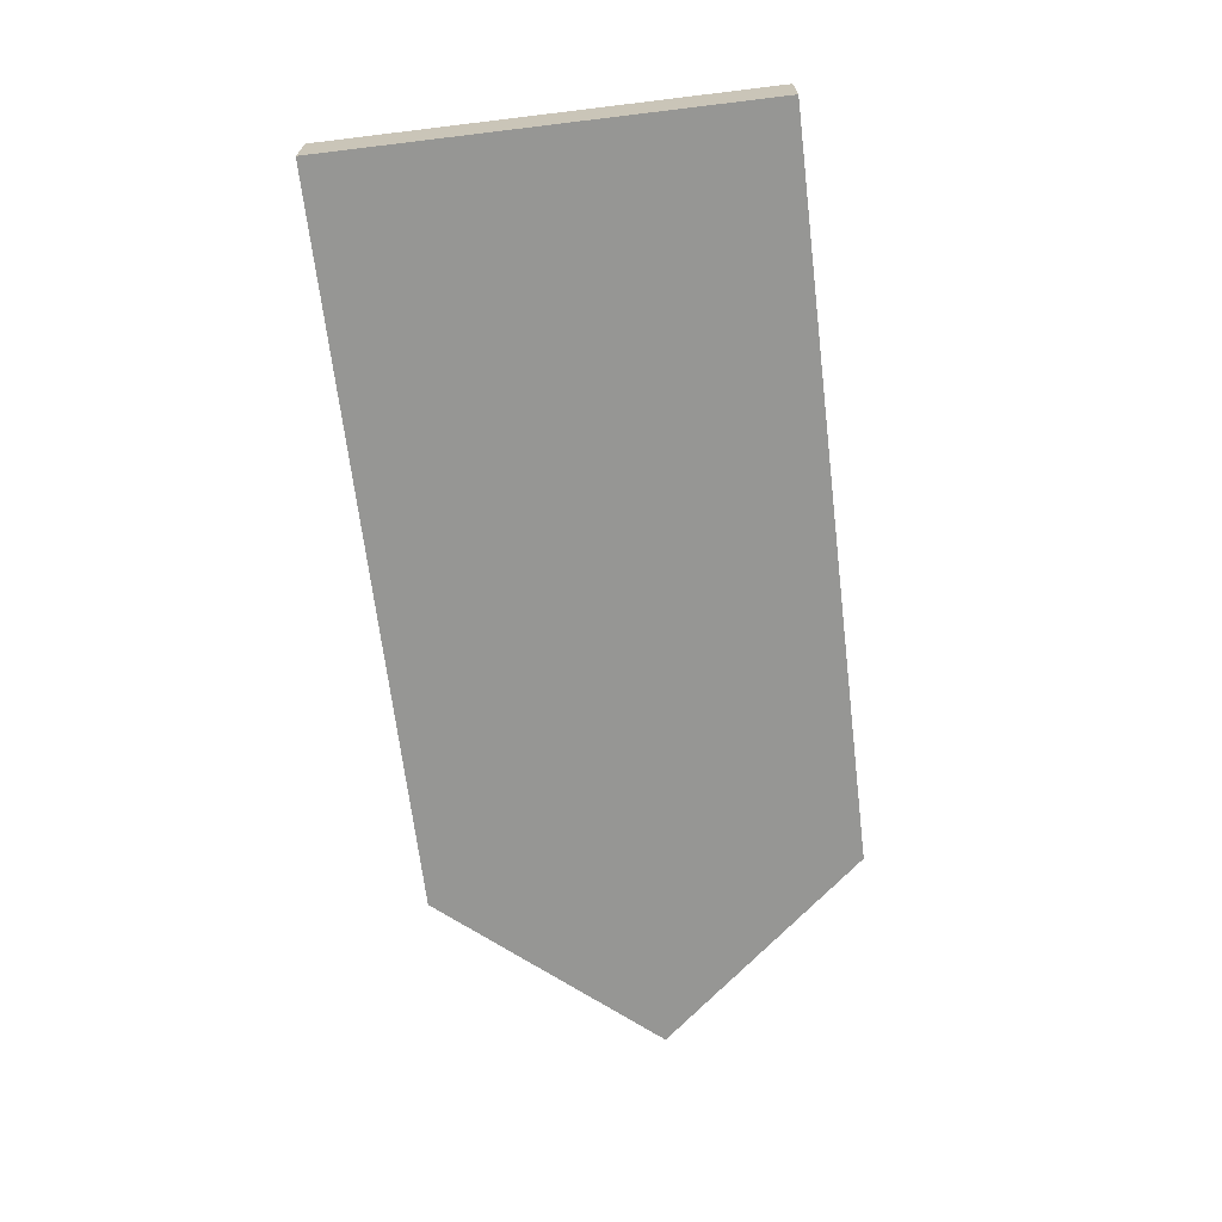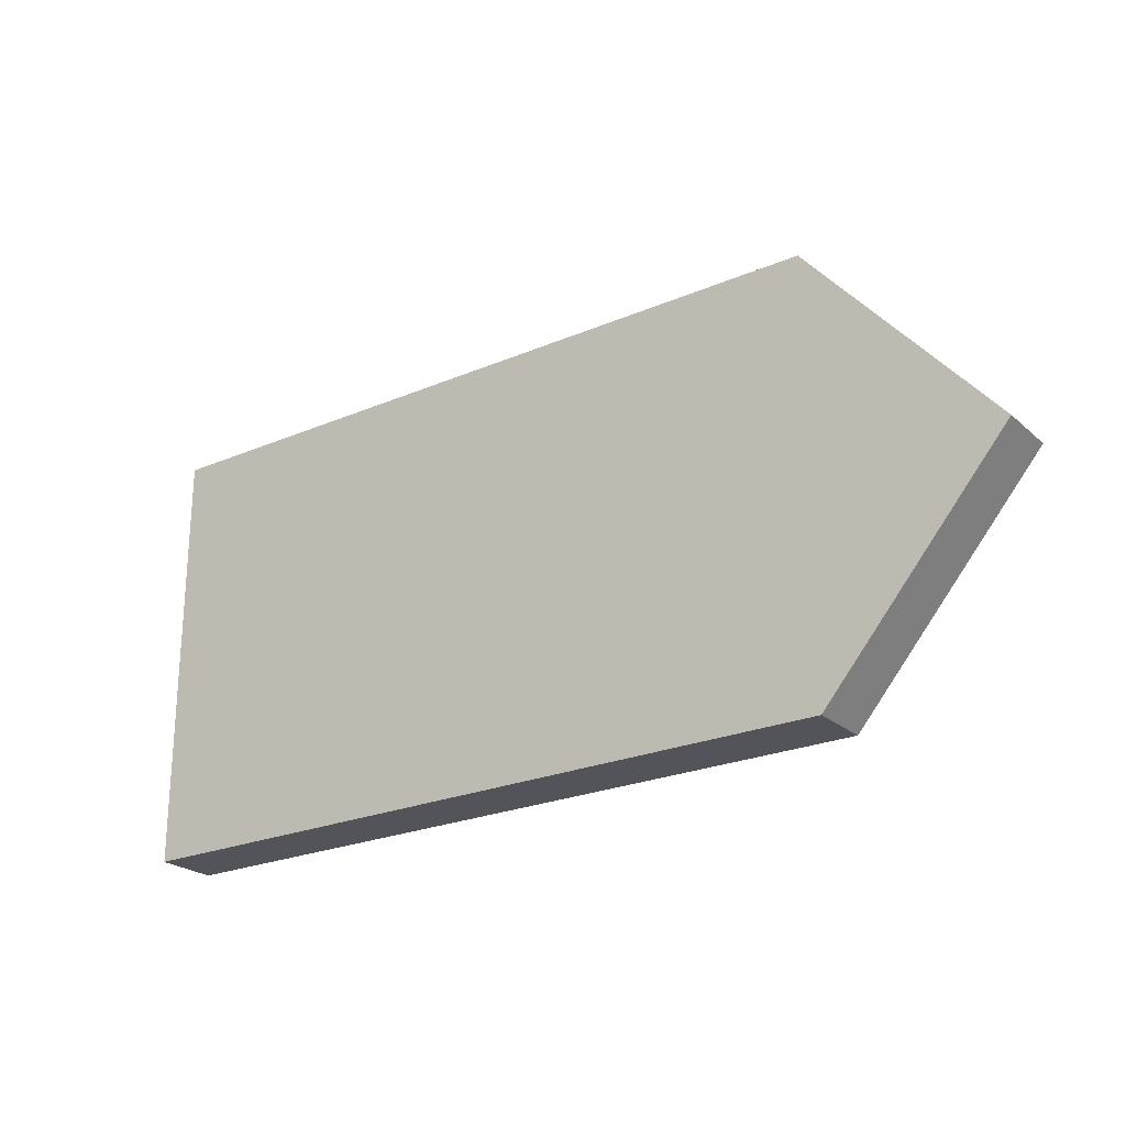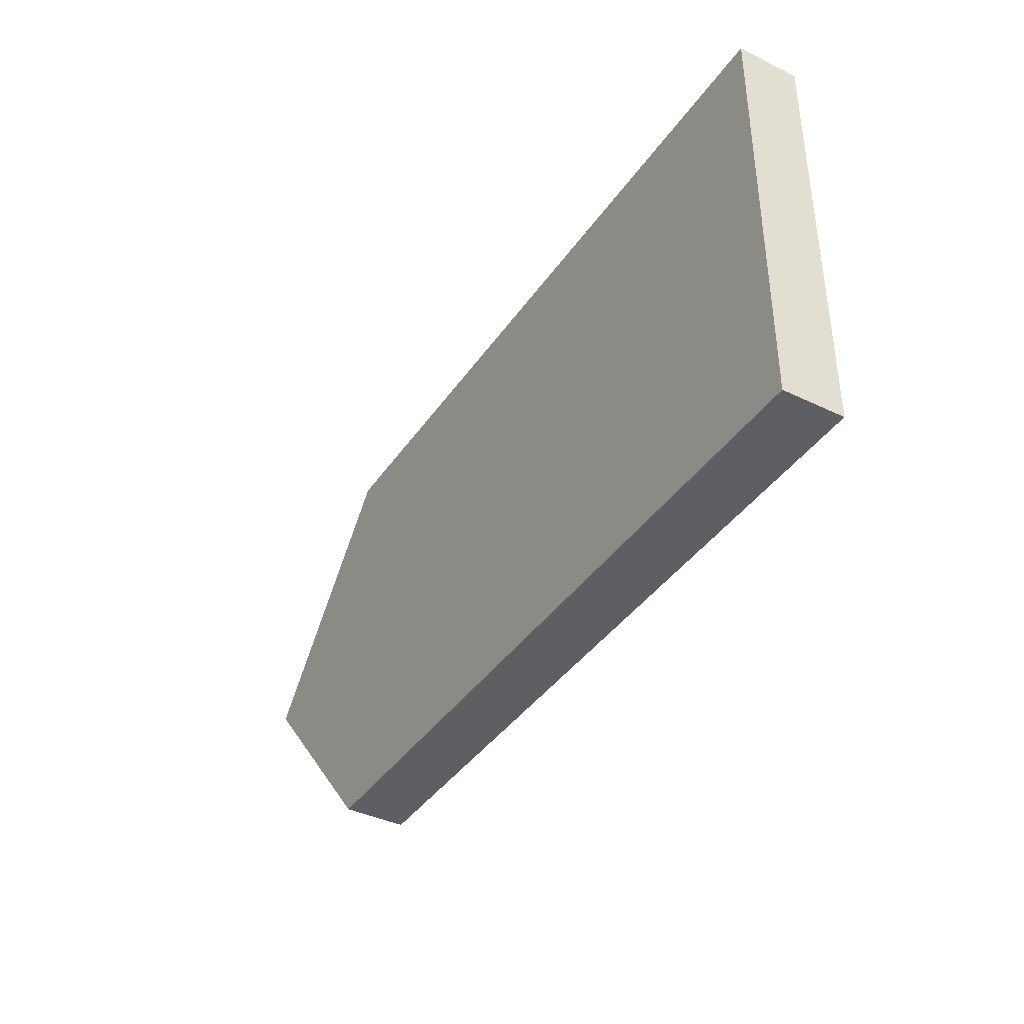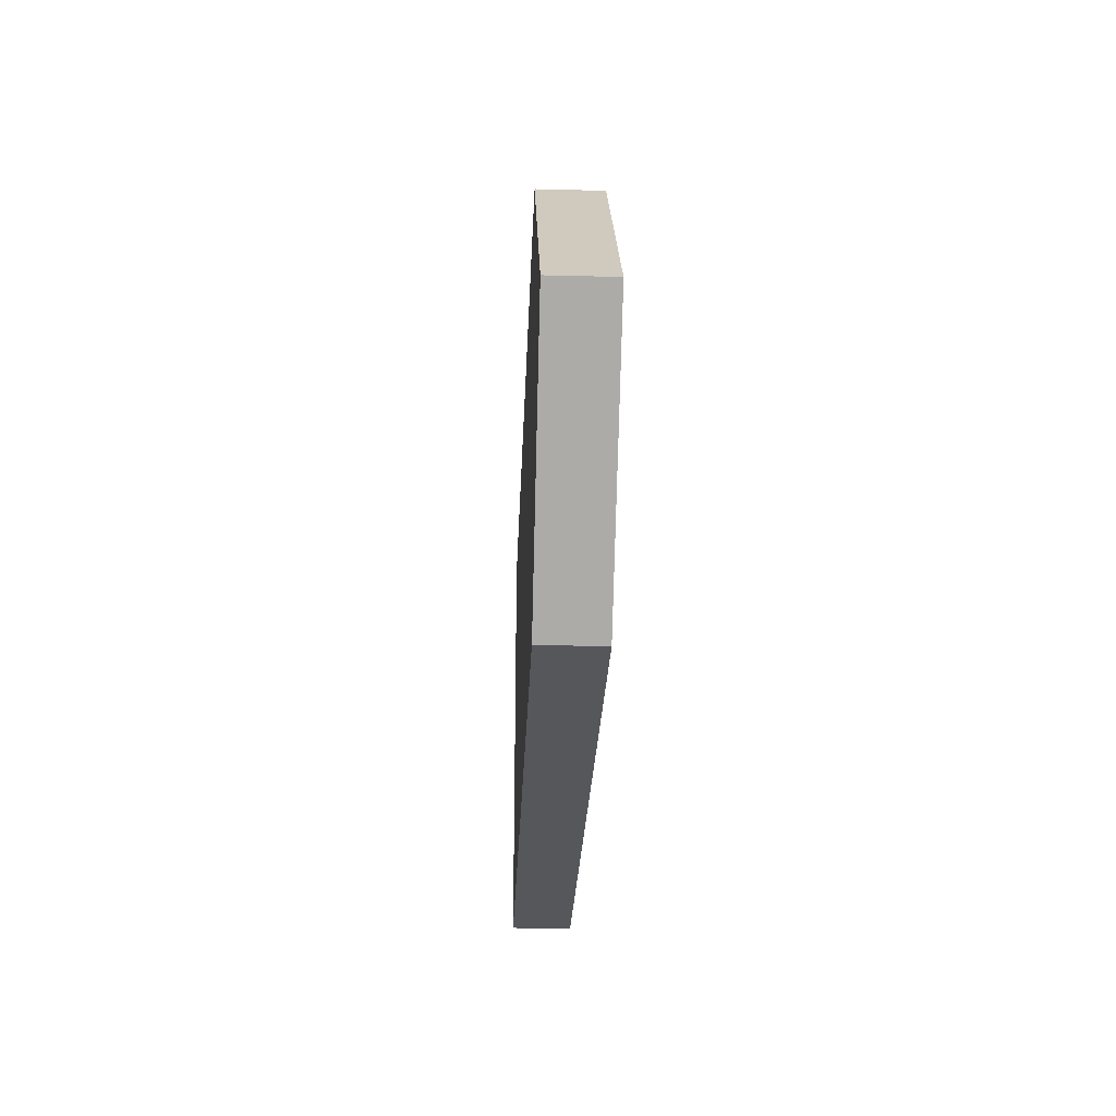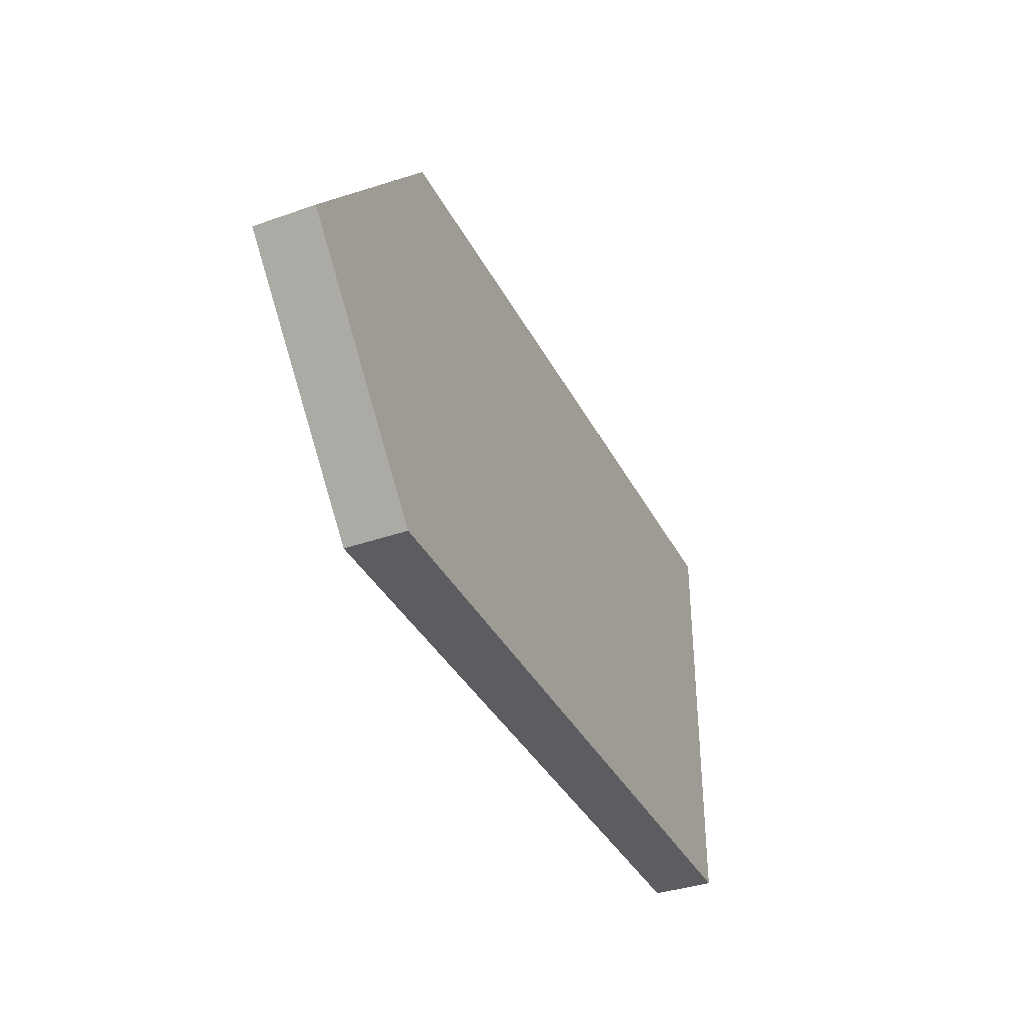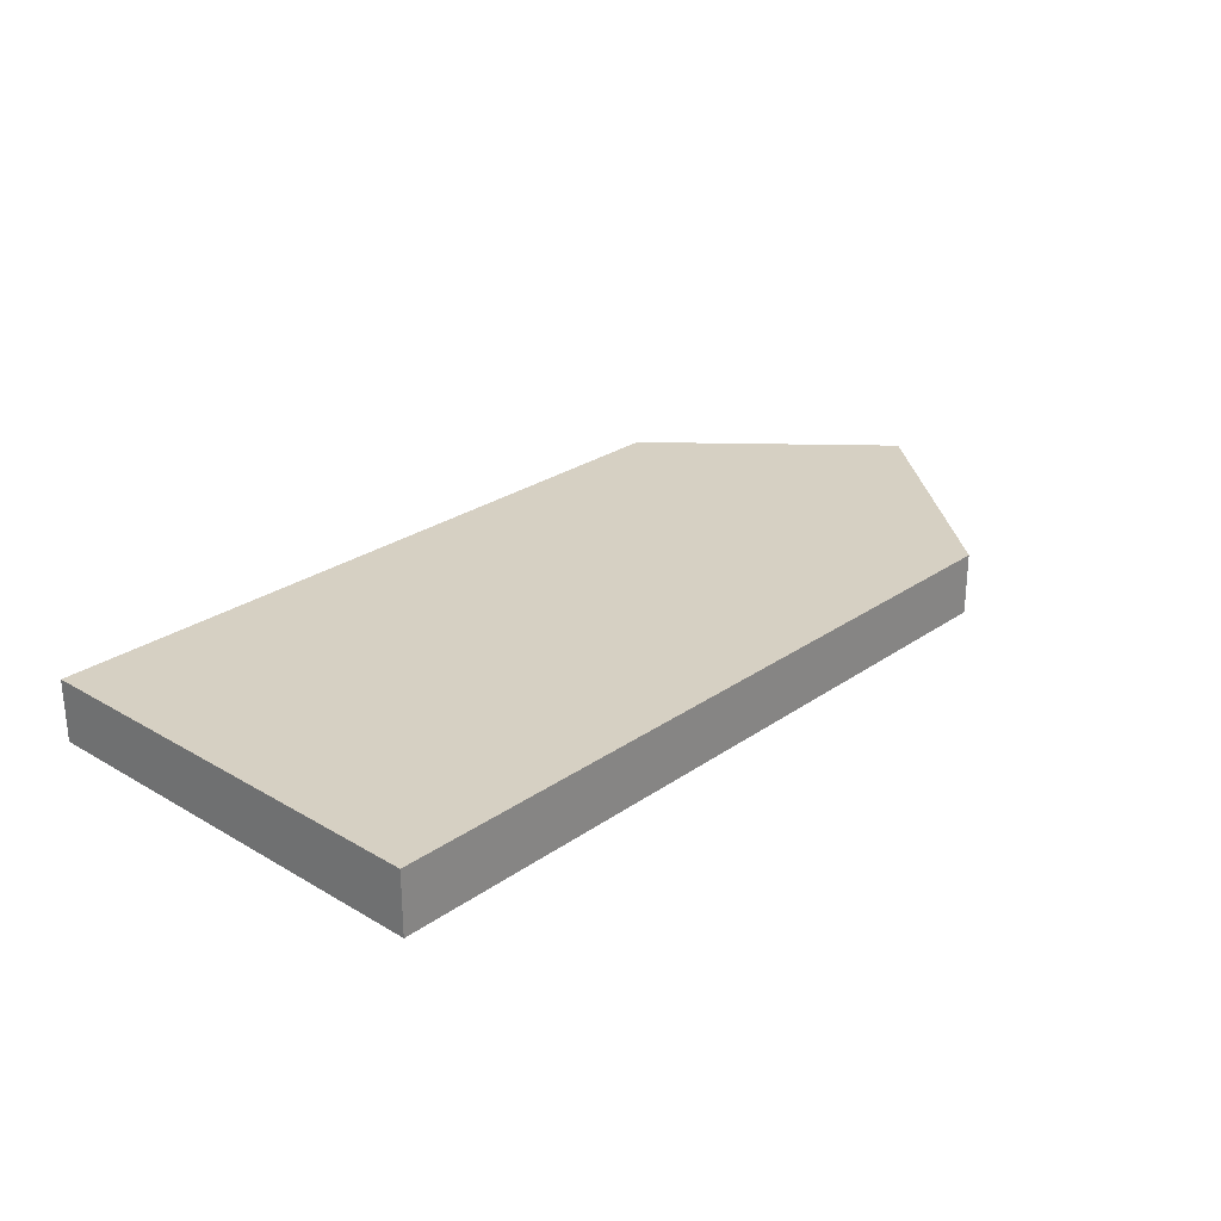
<metadata>
{"format":"obj","ext":"obj","renderer":"f3d","projection":"perspective","resolution":1024,"background":"white","views":[{"elev":-67.7,"azim":-83.1,"up":"+Y"},{"elev":-23.8,"azim":35.5,"up":"+Z"},{"elev":-39.5,"azim":-121.0,"up":"+Z"},{"elev":-26.8,"azim":87.8,"up":"+Z"},{"elev":-36.5,"azim":114.6,"up":"+Z"},{"elev":26.5,"azim":-47.4,"up":"+Y"}]}
</metadata>
<code>
o Plane
v -0.4375 -0.5 -0.2188
v -0.4375 -0.5 0.2188
v 0.3125 -0.5 -0.2188
v 0.3125 -0.5 0.2188
v 0.5 -0.5 0
v -0.4375 -0.4375 -0.2188
v -0.4375 -0.4375 0.2188
v 0.3125 -0.4375 -0.2188
v 0.3125 -0.4375 0.2188
v 0.5 -0.4375 0
f 2 1 3 5 4
f 7 9 10 8 6
f 3 8 10 5
f 1 6 8 3
f 4 9 7 2
f 5 10 9 4
f 2 7 6 1

</code>
